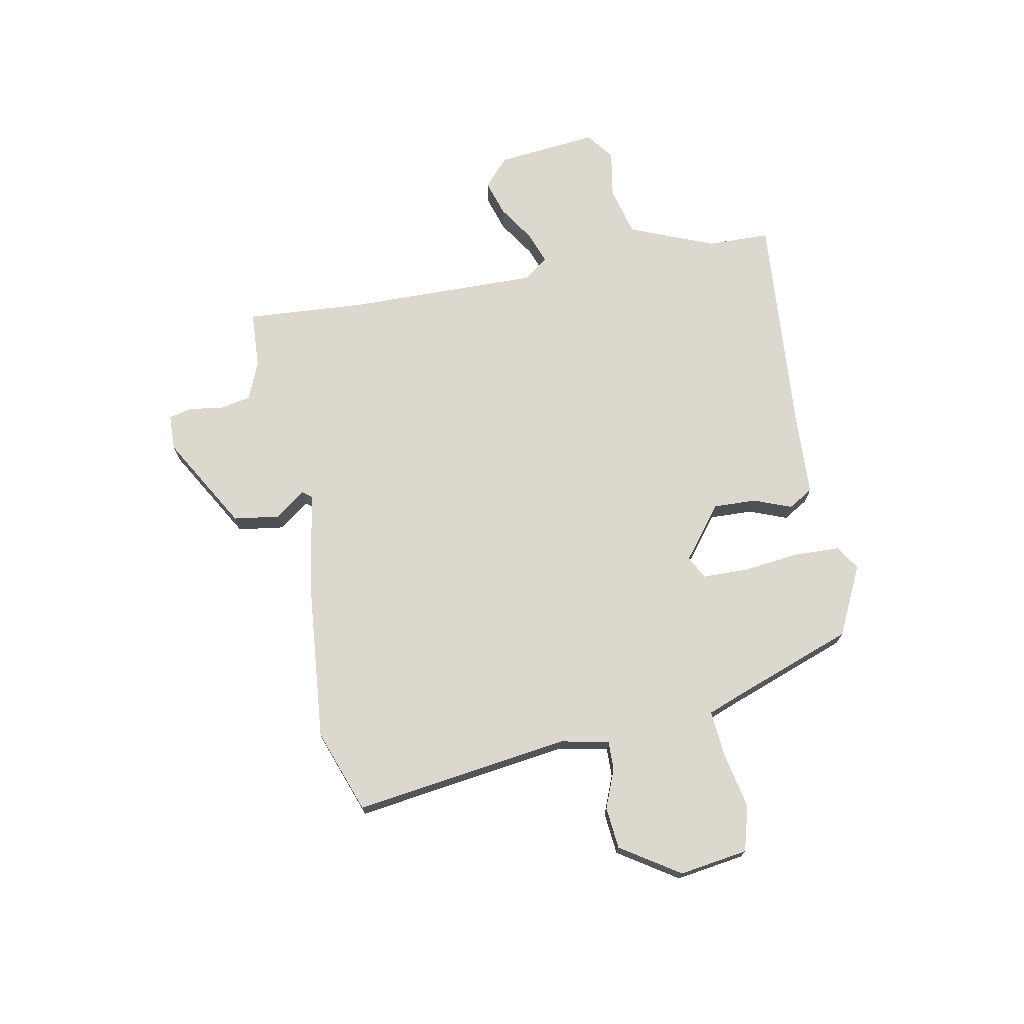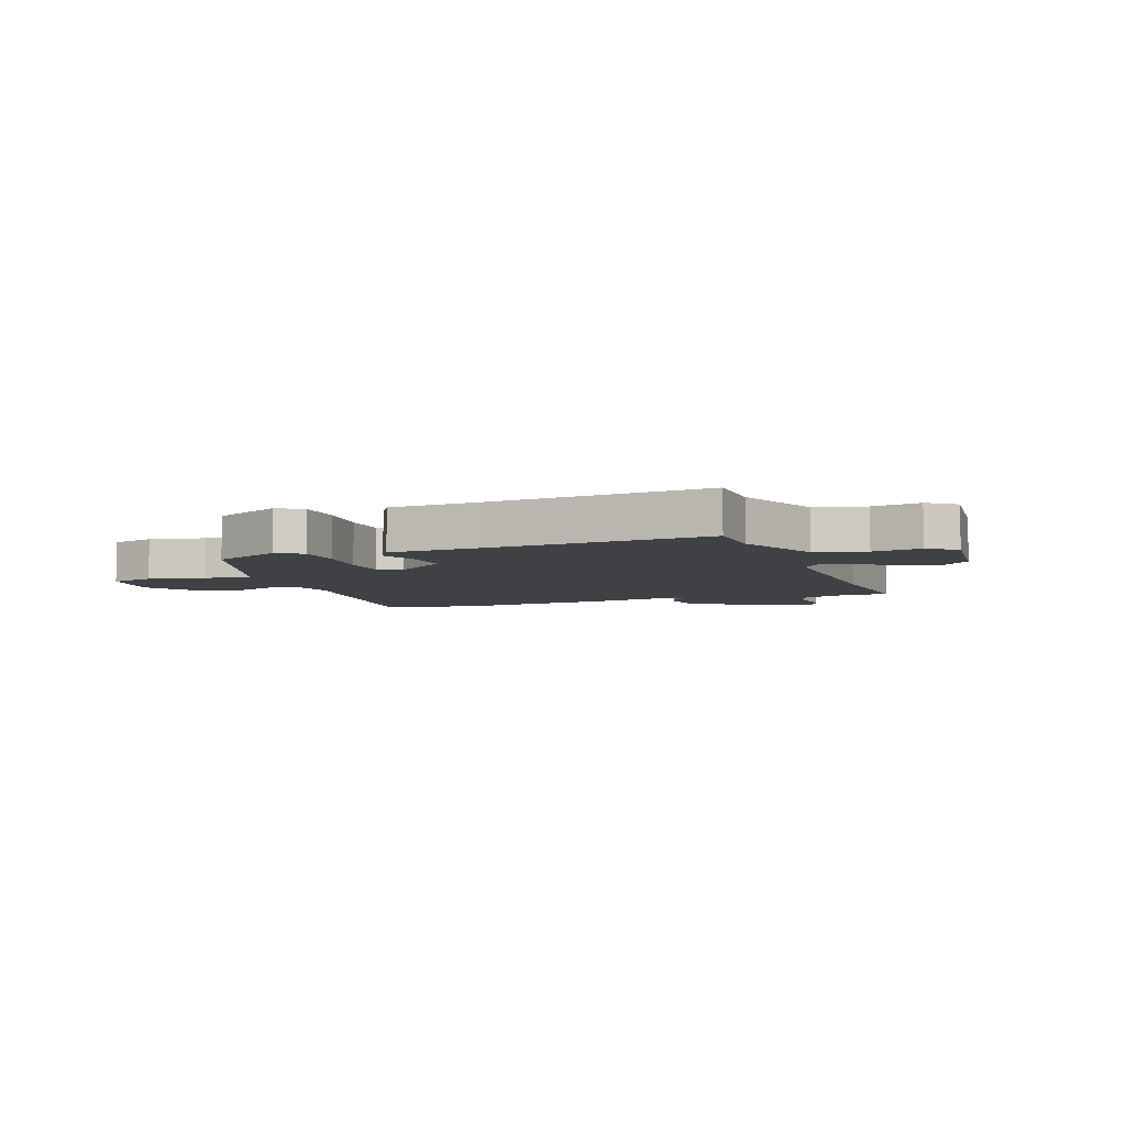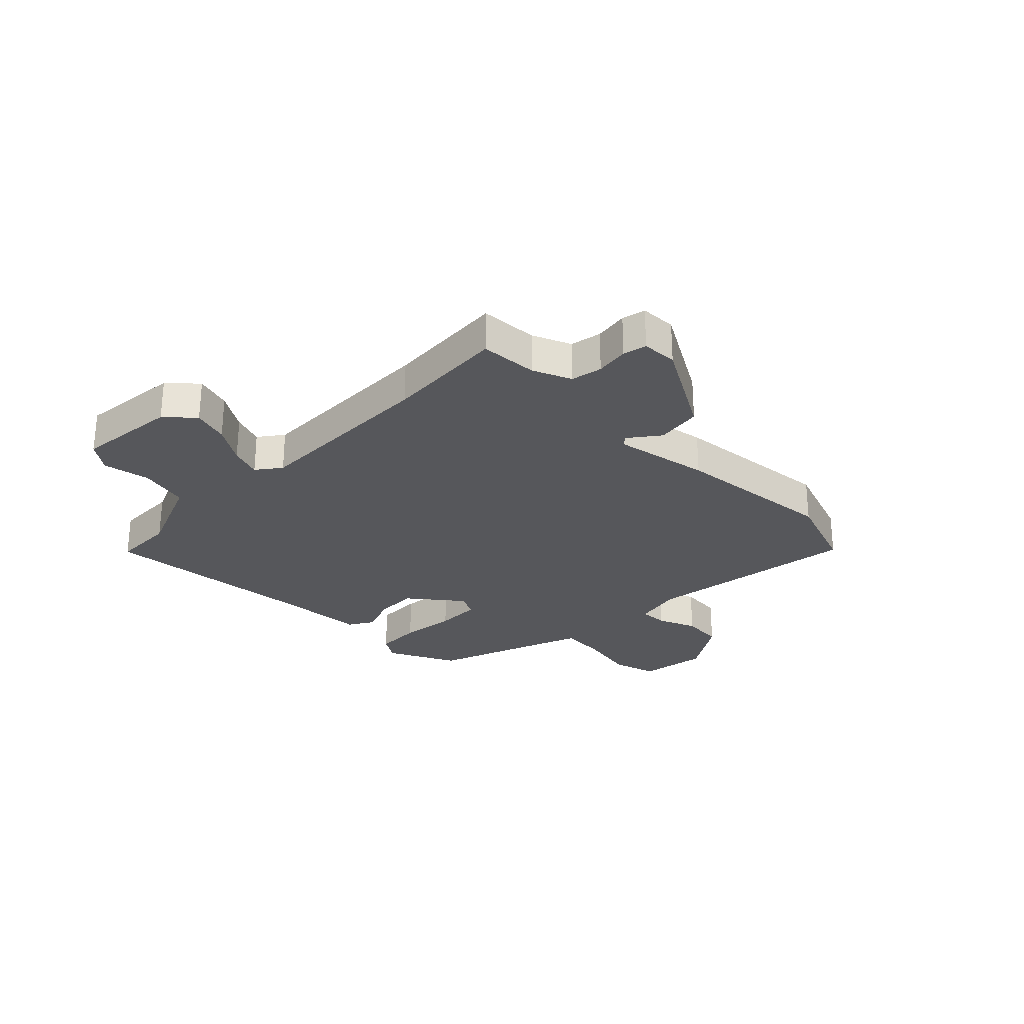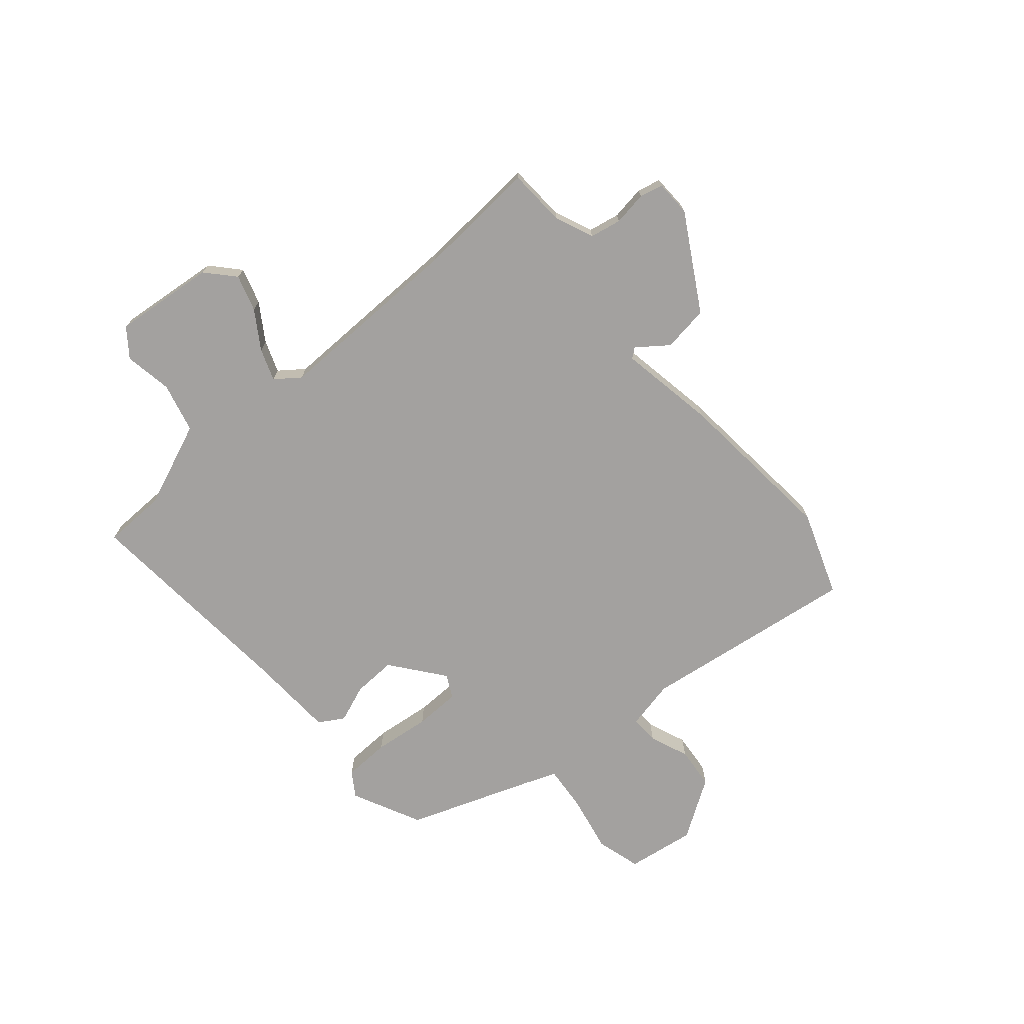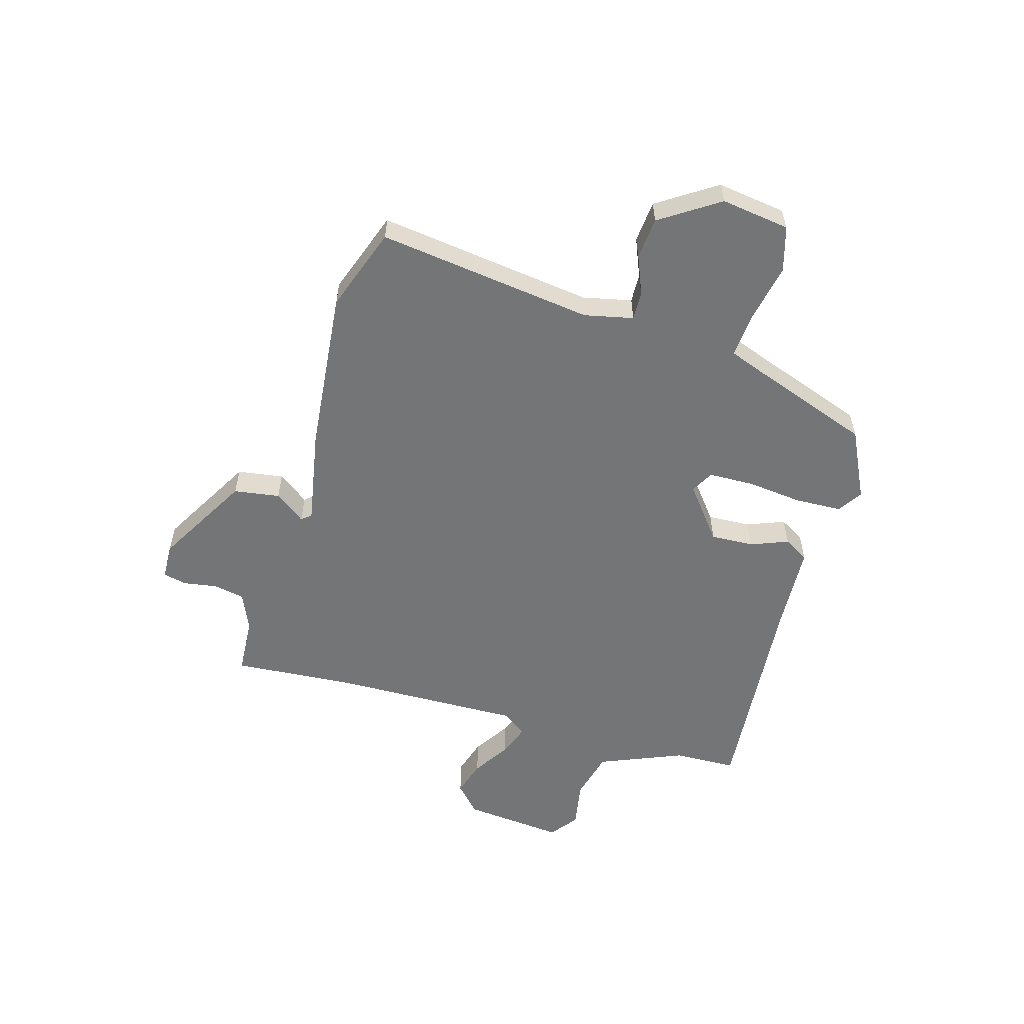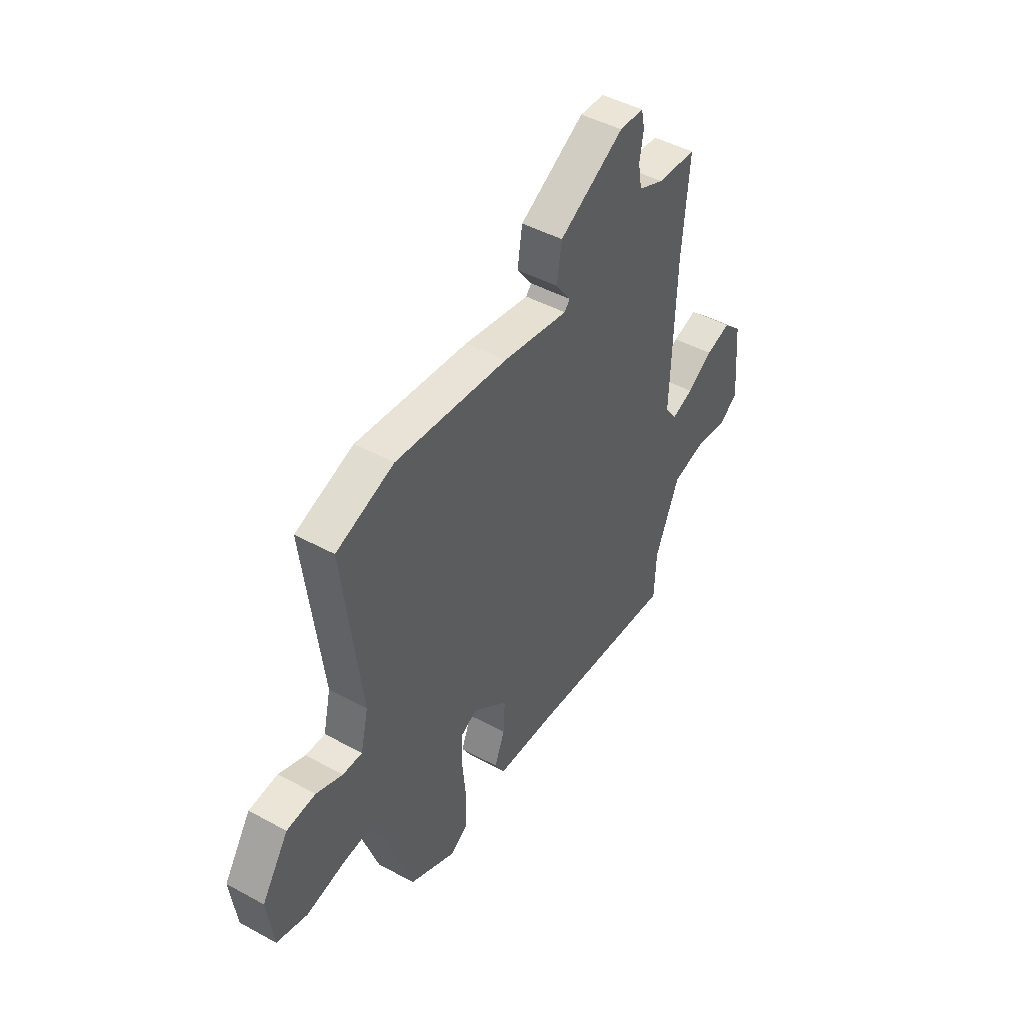
<metadata>
{"format":"obj","ext":"obj","renderer":"f3d","projection":"perspective","resolution":1024,"background":"white","views":[{"elev":72.1,"azim":78.3,"up":"+Y"},{"elev":-5.7,"azim":-160.5,"up":"+Y"},{"elev":-27.3,"azim":-45.5,"up":"+Y"},{"elev":-72.3,"azim":-50.3,"up":"+Y"},{"elev":-56.4,"azim":73.3,"up":"+Y"},{"elev":46.0,"azim":122.0,"up":"+Z"}]}
</metadata>
<code>
v 0.364 0.07 0.547
v 0.515 0.07 0.495
v 0.468 0.07 0.108
v 0.488 0.07 0.021
v 0.539 0.07 0.023
v 0.608 0.07 0.052
v 0.683 0.07 0.046
v 0.753 0.07 -0.058
v 0.737 0.07 -0.181
v 0.657 0.07 -0.205
v 0.555 0.07 -0.186
v 0.472 0.07 -0.18
v 0.45 0.07 -0.241
v 0.374 0.07 -0.461
v 0.251 0.07 -0.523
v 0.207 0.07 -0.495
v 0.203 0.07 -0.412
v 0.213 0.07 -0.311
v 0.21 0.07 -0.23
v 0.169 0.07 -0.209
v 0.076 0.07 -0.284
v 0.08 0.07 -0.361
v 0.107 0.07 -0.428
v 0.081 0.07 -0.473
v -0.076 0.07 -0.483
v -0.469 0.07 -0.52
v -0.473 0.07 -0.408
v -0.537 0.07 -0.257
v -0.626 0.07 -0.236
v -0.711 0.07 -0.252
v -0.761 0.07 -0.215
v -0.745 0.07 -0.034
v -0.696 0.07 0.012
v -0.631 0.07 -0.007
v -0.564 0.07 -0.049
v -0.507 0.07 -0.069
v -0.475 0.07 -0.025
v -0.485 0.07 0.316
v -0.503 0.07 0.533
v -0.4 0.07 0.54
v -0.332 0.07 0.57
v -0.322 0.07 0.626
v -0.332 0.07 0.686
v -0.323 0.07 0.728
v -0.259 0.07 0.731
v -0.089 0.07 0.636
v -0.076 0.07 0.554
v -0.116 0.07 0.499
v -0.102 0.07 0.482
v 0.07 0.07 0.515
v 0.364 0 0.547
v 0.515 0 0.495
v 0.468 0 0.108
v 0.488 0 0.021
v 0.539 0 0.023
v 0.608 0 0.052
v 0.683 0 0.046
v 0.753 0 -0.058
v 0.737 0 -0.181
v 0.657 0 -0.205
v 0.555 0 -0.186
v 0.472 0 -0.18
v 0.45 0 -0.241
v 0.374 0 -0.461
v 0.251 0 -0.523
v 0.207 0 -0.495
v 0.203 0 -0.412
v 0.213 0 -0.311
v 0.21 0 -0.23
v 0.169 0 -0.209
v 0.076 0 -0.284
v 0.08 0 -0.361
v 0.107 0 -0.428
v 0.081 0 -0.473
v -0.076 0 -0.483
v -0.469 0 -0.52
v -0.473 0 -0.408
v -0.537 0 -0.257
v -0.626 0 -0.236
v -0.711 0 -0.252
v -0.761 0 -0.215
v -0.745 0 -0.034
v -0.696 0 0.012
v -0.631 0 -0.007
v -0.564 0 -0.049
v -0.507 0 -0.069
v -0.475 0 -0.025
v -0.485 0 0.316
v -0.503 0 0.533
v -0.4 0 0.54
v -0.332 0 0.57
v -0.322 0 0.626
v -0.332 0 0.686
v -0.323 0 0.728
v -0.259 0 0.731
v -0.089 0 0.636
v -0.076 0 0.554
v -0.116 0 0.499
v -0.102 0 0.482
v 0.07 0 0.515
f 49 50 1 2
f 45 46 47 48
f 43 44 45 48
f 42 43 48 49
f 41 42 49
f 40 41 49
f 38 39 40 49
f 37 38 49 2
f 32 33 34 35
f 32 35 36
f 29 30 31 32
f 28 29 32 36
f 27 28 36 37
f 25 26 27 37
f 22 23 24 25
f 21 22 25 37
f 15 16 17 18
f 13 14 15 18
f 12 13 18 19
f 8 9 10 11
f 8 11 12
f 5 6 7 8
f 4 5 8 12
f 3 4 12 19
f 20 21 37 2
f 2 3 19 20
f 52 51 100 99
f 98 97 96 95
f 98 95 94 93
f 99 98 93 92
f 99 92 91
f 99 91 90
f 99 90 89 88
f 52 99 88 87
f 85 84 83 82
f 86 85 82
f 82 81 80 79
f 86 82 79 78
f 87 86 78 77
f 87 77 76 75
f 75 74 73 72
f 87 75 72 71
f 68 67 66 65
f 68 65 64 63
f 69 68 63 62
f 61 60 59 58
f 62 61 58
f 58 57 56 55
f 62 58 55 54
f 69 62 54 53
f 52 87 71 70
f 70 69 53 52
f 1 51 52 2
f 2 52 53 3
f 3 53 54 4
f 4 54 55 5
f 5 55 56 6
f 6 56 57 7
f 7 57 58 8
f 8 58 59 9
f 9 59 60 10
f 10 60 61 11
f 11 61 62 12
f 12 62 63 13
f 13 63 64 14
f 14 64 65 15
f 15 65 66 16
f 16 66 67 17
f 17 67 68 18
f 18 68 69 19
f 19 69 70 20
f 20 70 71 21
f 21 71 72 22
f 22 72 73 23
f 23 73 74 24
f 24 74 75 25
f 25 75 76 26
f 26 76 77 27
f 27 77 78 28
f 28 78 79 29
f 29 79 80 30
f 30 80 81 31
f 31 81 82 32
f 32 82 83 33
f 33 83 84 34
f 34 84 85 35
f 35 85 86 36
f 36 86 87 37
f 37 87 88 38
f 38 88 89 39
f 39 89 90 40
f 40 90 91 41
f 41 91 92 42
f 42 92 93 43
f 43 93 94 44
f 44 94 95 45
f 45 95 96 46
f 46 96 97 47
f 47 97 98 48
f 48 98 99 49
f 49 99 100 50
f 50 100 51 1

</code>
